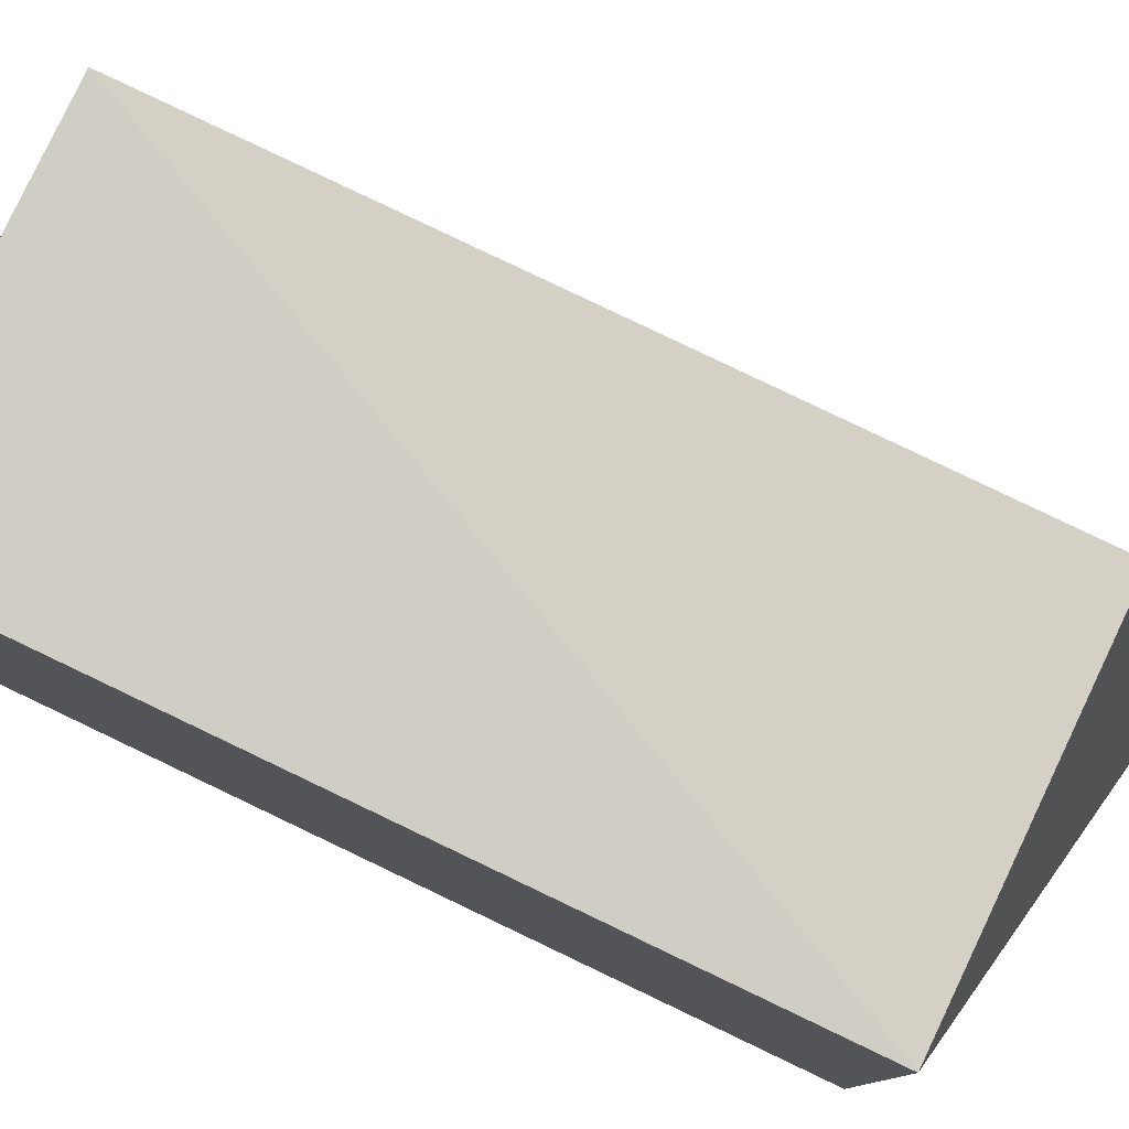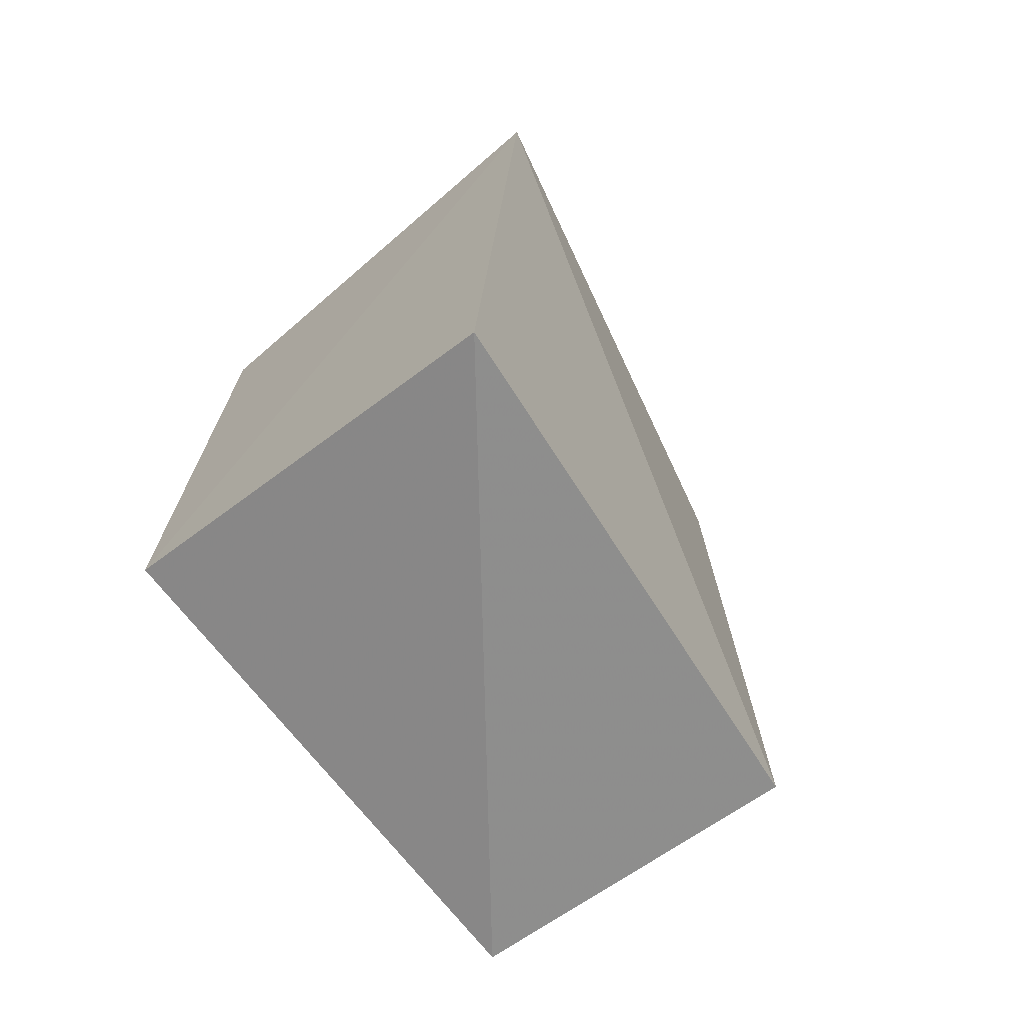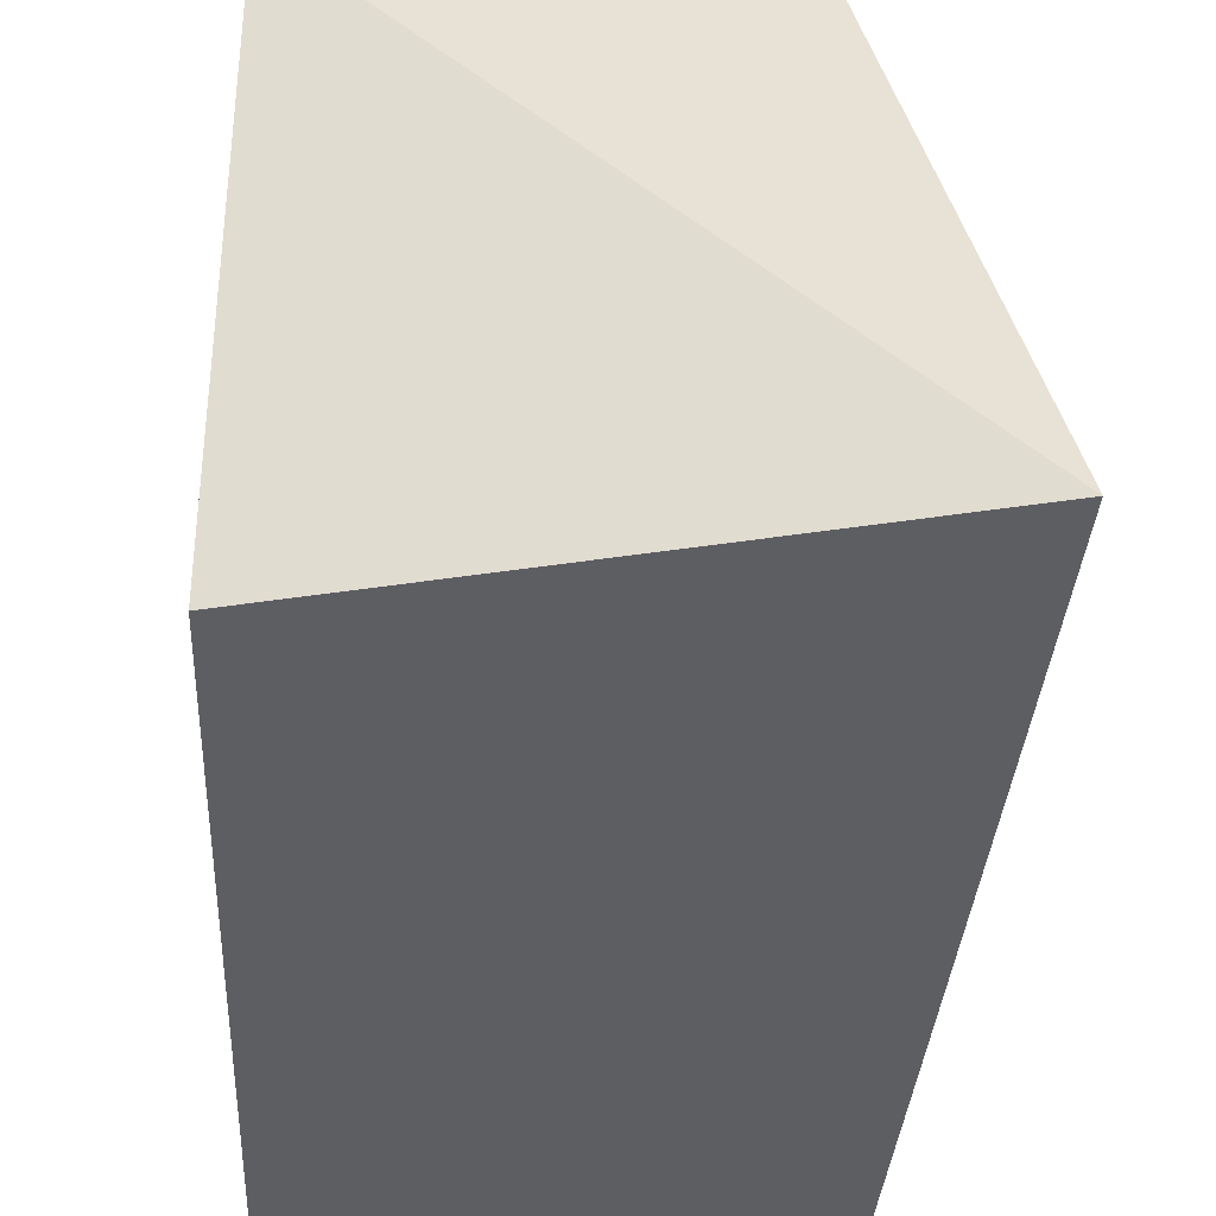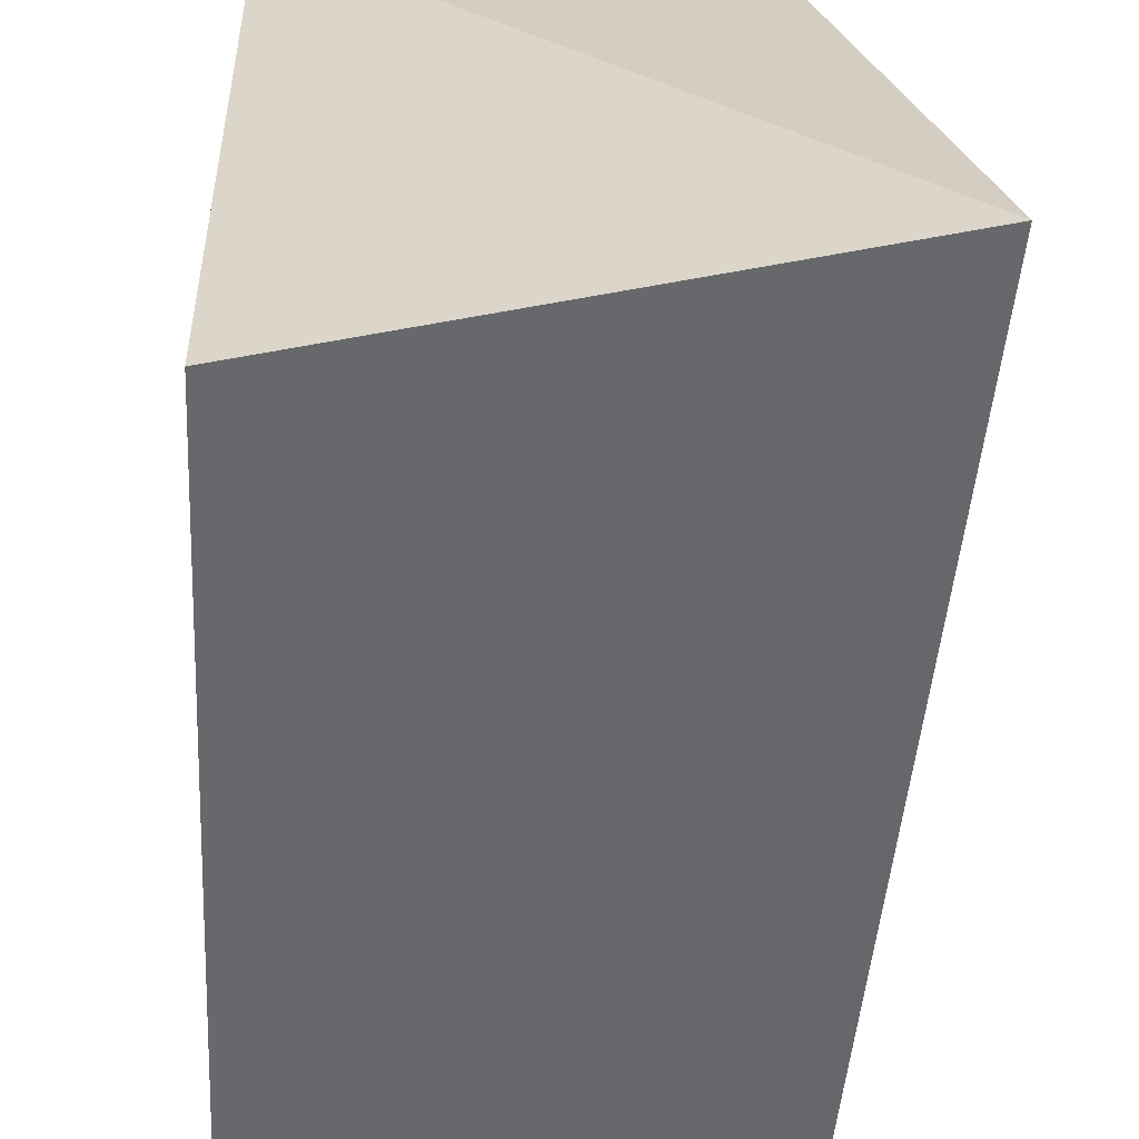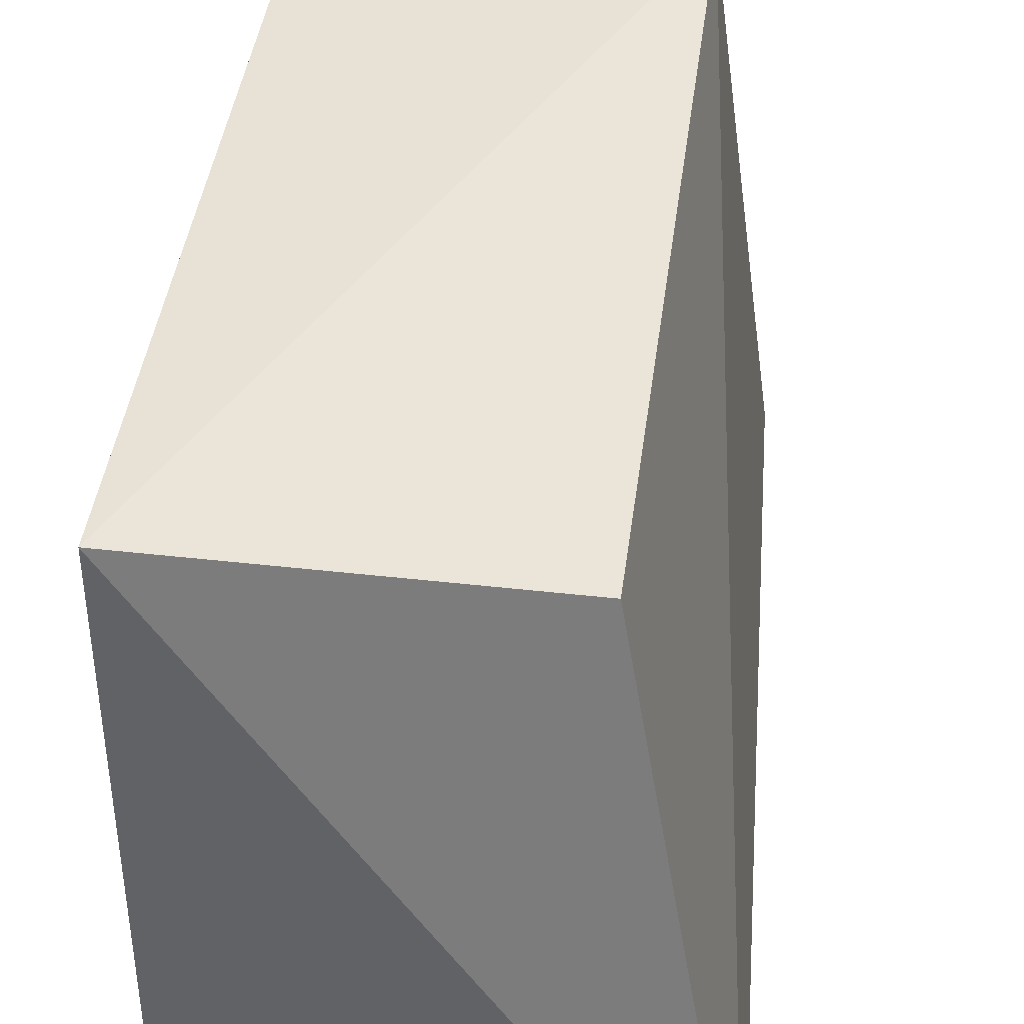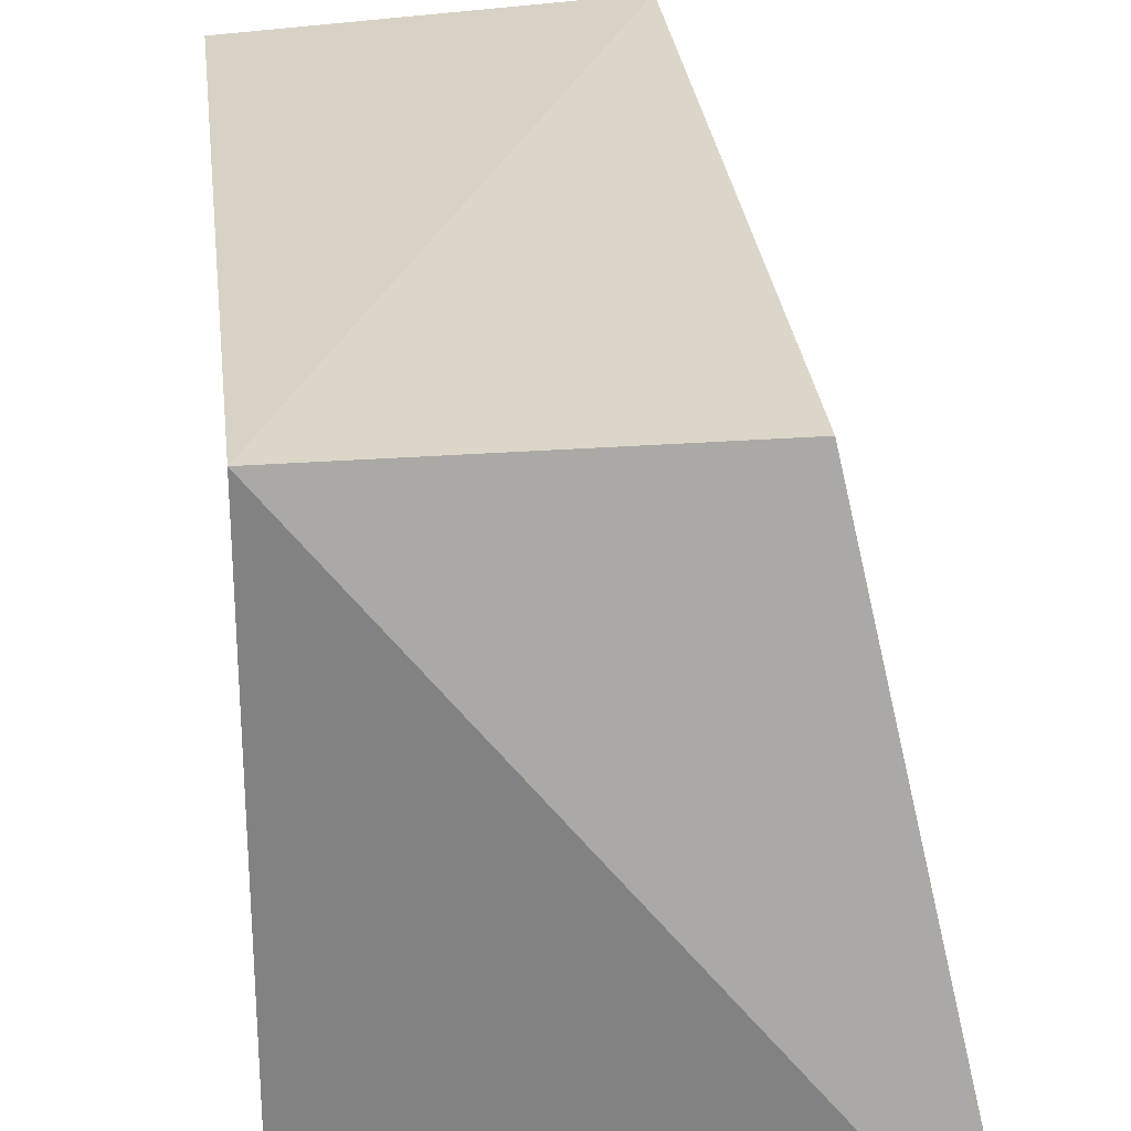
<metadata>
{"format":"obj","ext":"obj","renderer":"f3d","projection":"perspective","resolution":1024,"background":"white","views":[{"elev":79.9,"azim":115.5,"up":"+Z"},{"elev":-70.8,"azim":-142.1,"up":"+Y"},{"elev":-37.8,"azim":178.1,"up":"+Z"},{"elev":-52.5,"azim":177.6,"up":"+Z"},{"elev":42.8,"azim":-172.2,"up":"+Z"},{"elev":27.8,"azim":173.5,"up":"+Z"}]}
</metadata>
<code>
v 0.009383 -0.1457 0.4543
v 0.009346 -0.1456 0.2652
v 0.009346 0.112 0.2652
v -0.1522 0.1543 0.2618
v -0.1333 -0.1731 0.2636
v 0.009346 0.1119 0.4524
v -0.1106 -0.1439 0.4621
v -0.112 0.1118 0.4524
f 1 2 3
f 3 2 4
f 5 2 1
f 5 4 2
f 6 1 3
f 6 3 4
f 7 5 1
f 7 4 5
f 7 1 6
f 8 7 6
f 8 6 4
f 8 4 7

</code>
